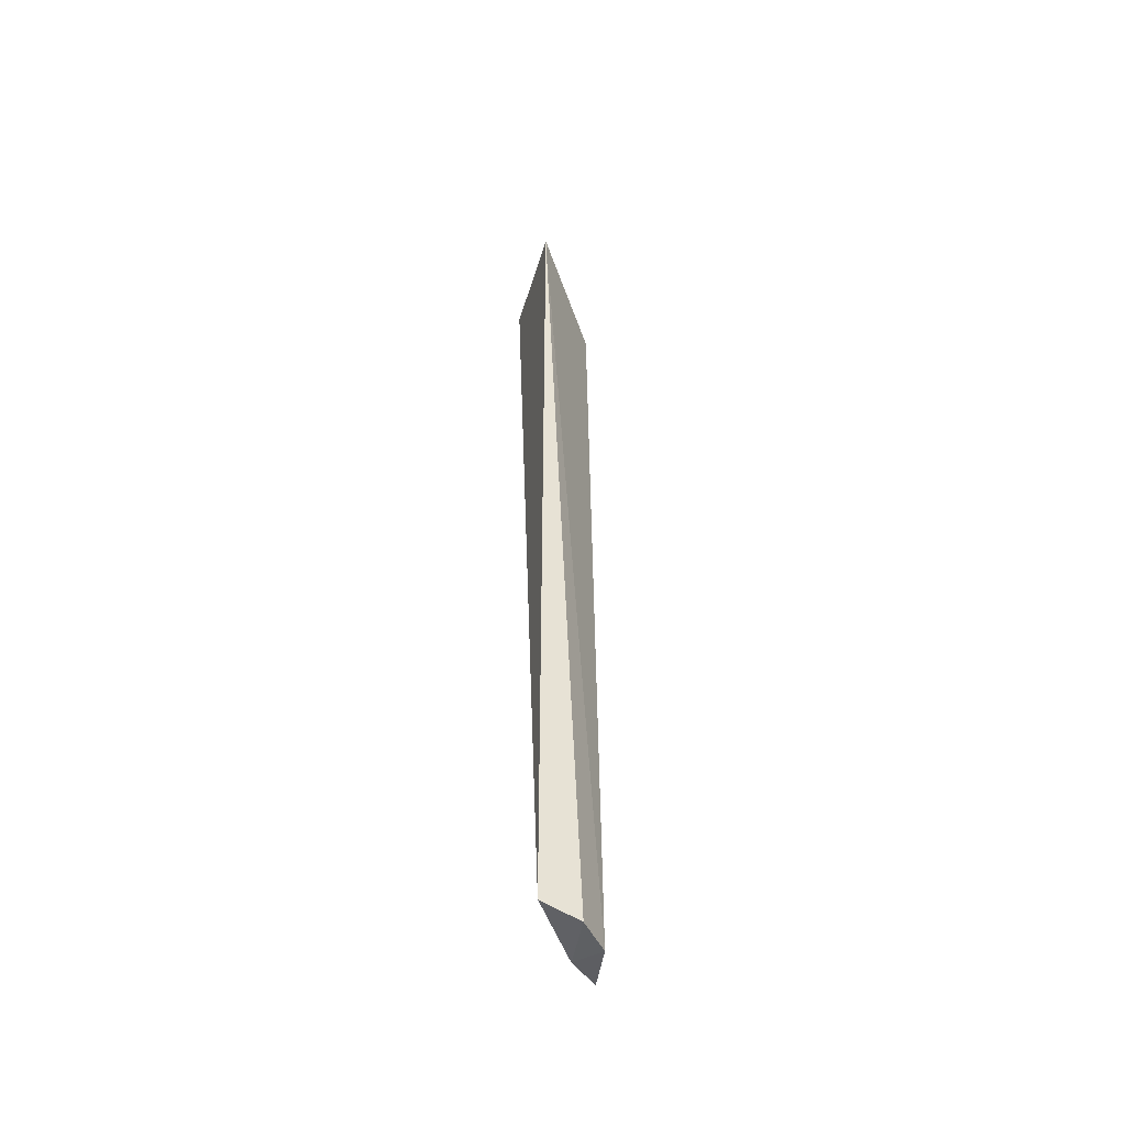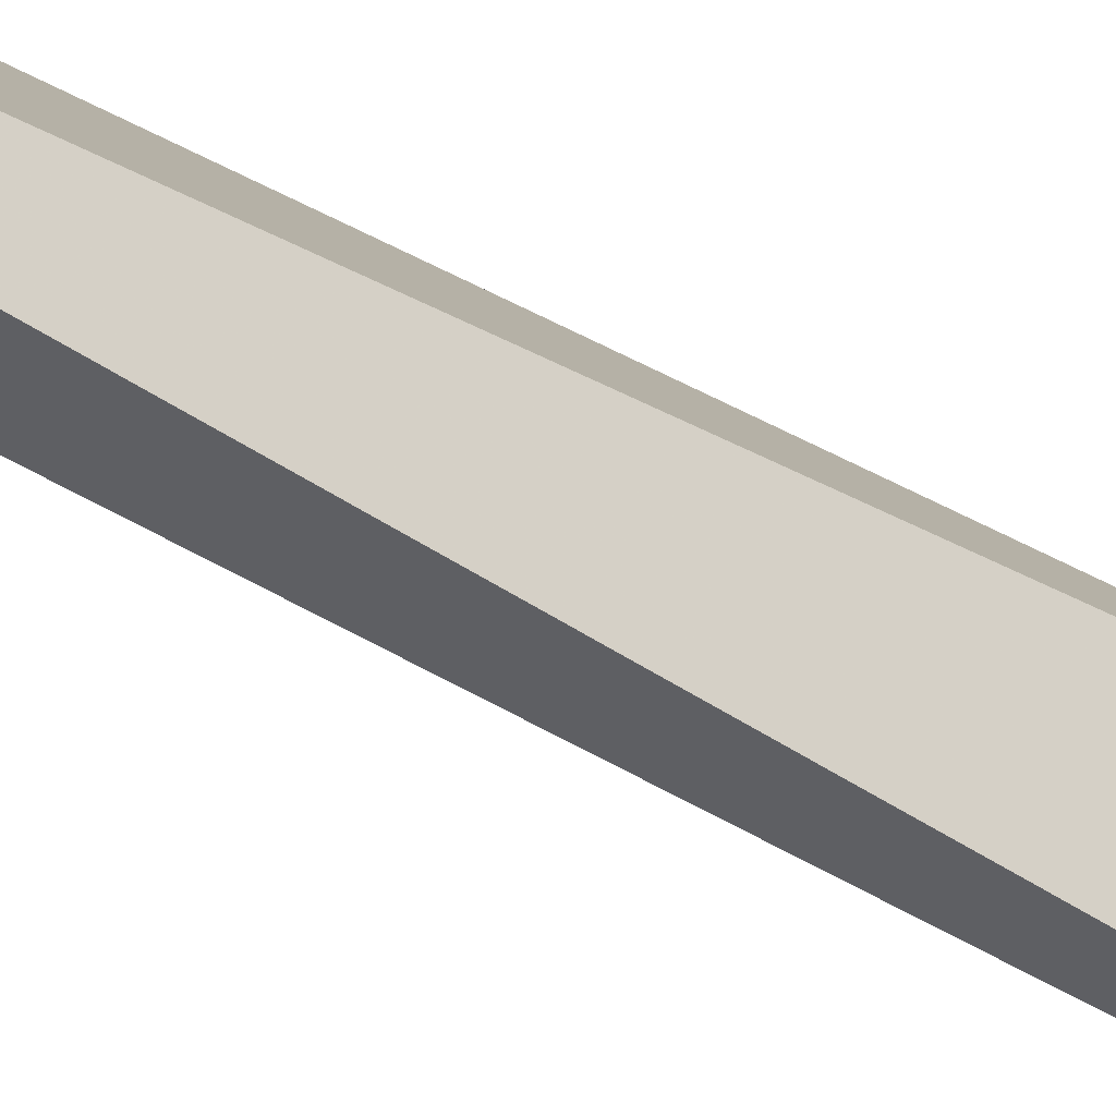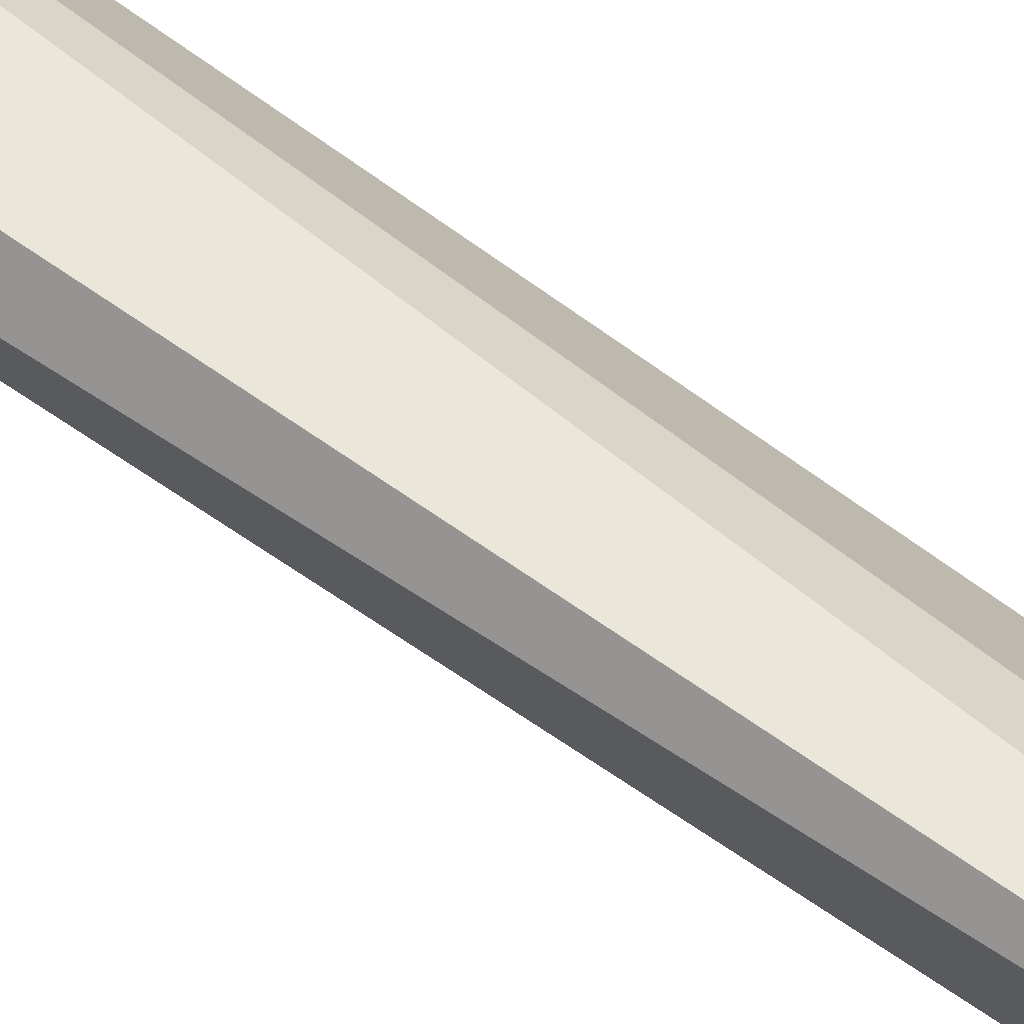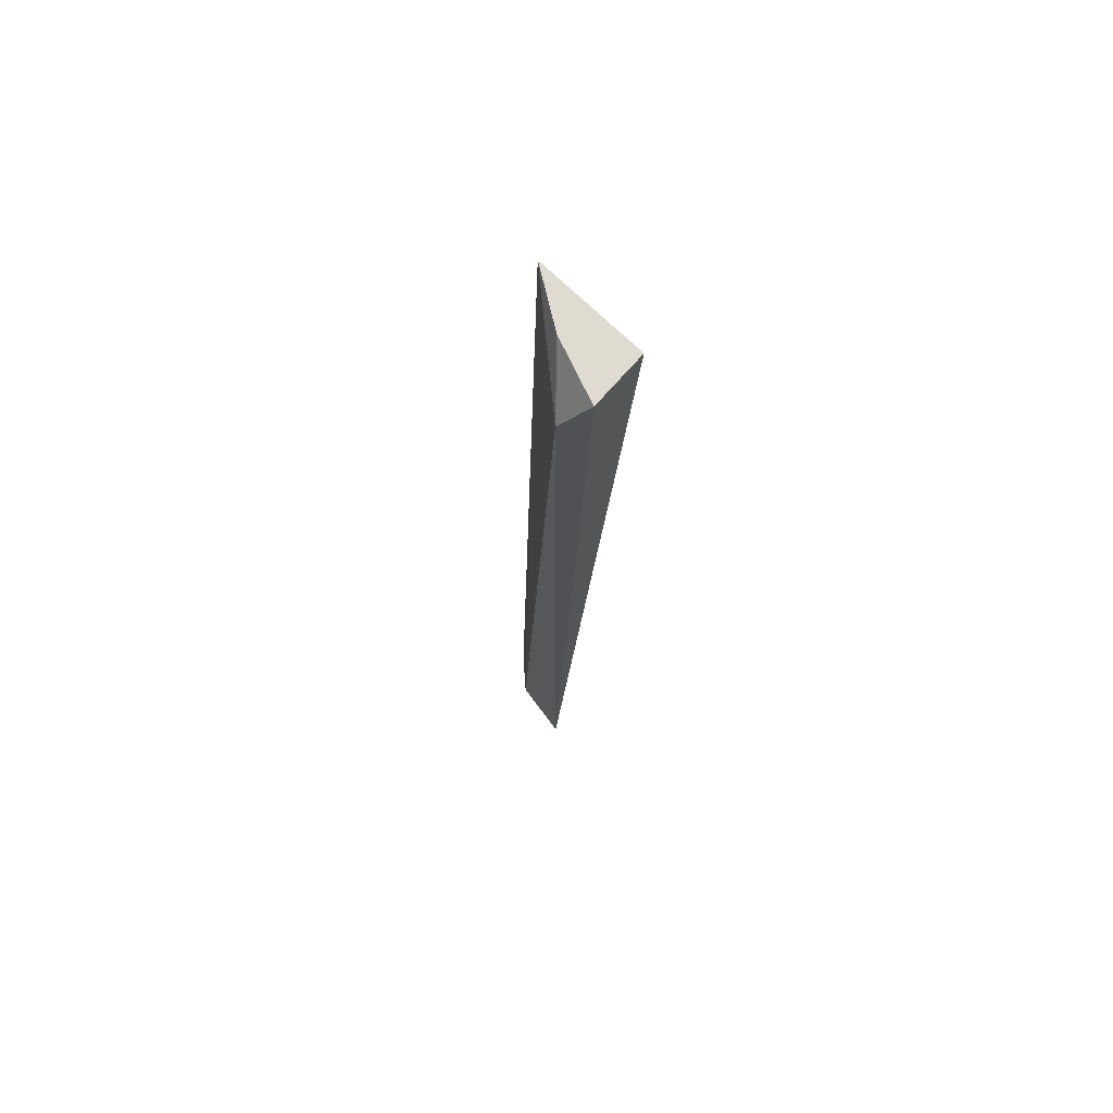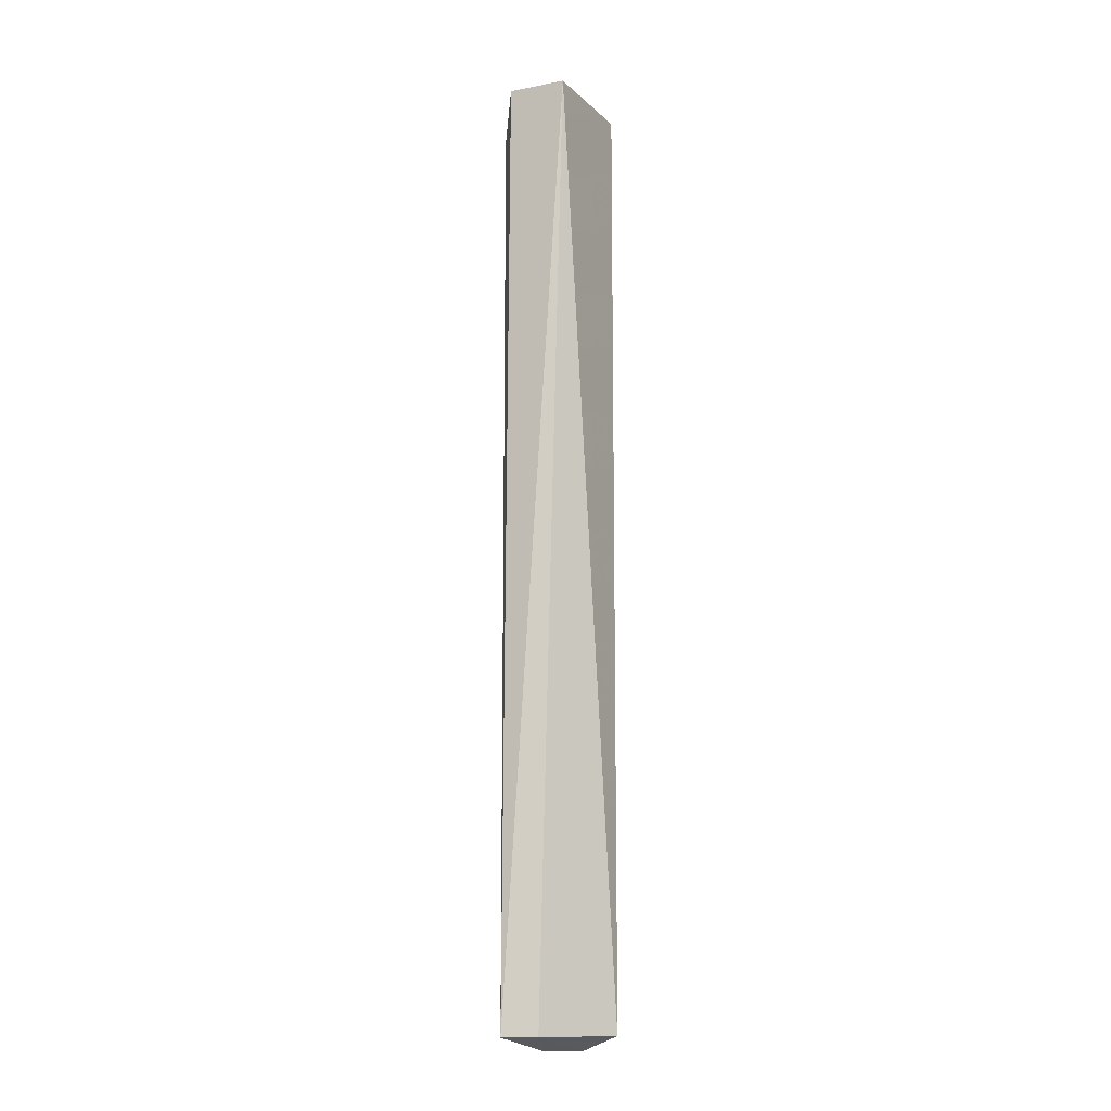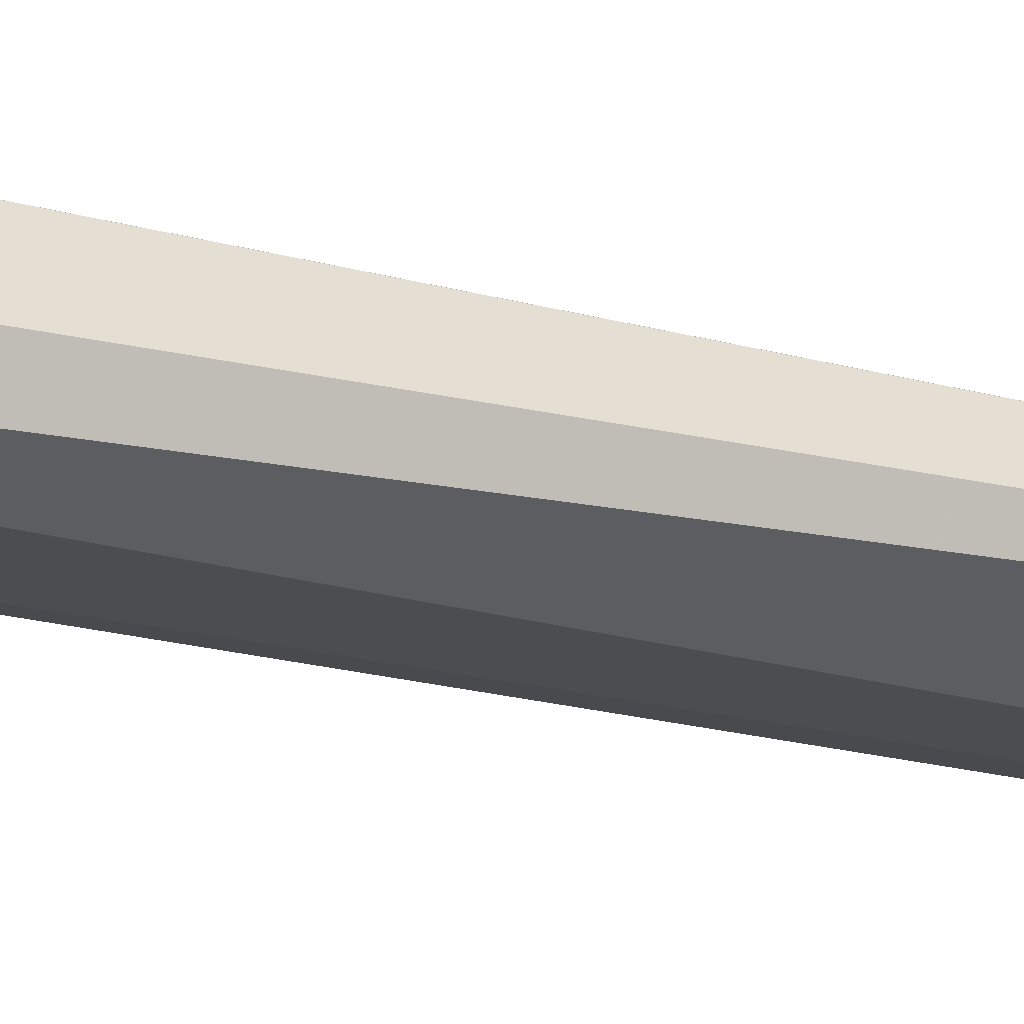
<metadata>
{"format":"obj","ext":"obj","renderer":"f3d","projection":"perspective","resolution":1024,"background":"white","views":[{"elev":-48.1,"azim":159.7,"up":"+Y"},{"elev":-37.8,"azim":47.6,"up":"+Z"},{"elev":55.4,"azim":-53.4,"up":"+Z"},{"elev":69.9,"azim":-49.2,"up":"+Y"},{"elev":-12.5,"azim":23.6,"up":"+Y"},{"elev":36.3,"azim":-77.6,"up":"+Z"}]}
</metadata>
<code>
v 0.04273 0.08 0.01409
v 0.0432 0.02091 0.007041
v 0.0432 0.08 0.007041
v 0.04263 0.08 0.00802
v 0.03805 0.02091 0.0126
v 0.03988 0.02091 0.01125
v 0.03805 0.07727 0.0126
v 0.03909 0.02 0.008636
v 0.03909 0.08 0.01409
v 0.04079 0.08 0.01034
v 0.04091 0.02 0.006818
f 1 2 3
f 1 3 4
f 6 2 1
f 6 1 5
f 8 6 5
f 8 7 3
f 8 5 7
f 9 7 5
f 9 5 1
f 9 1 4
f 10 4 3
f 10 3 7
f 10 9 4
f 10 7 9
f 11 8 3
f 11 3 2
f 11 2 6
f 11 6 8

</code>
